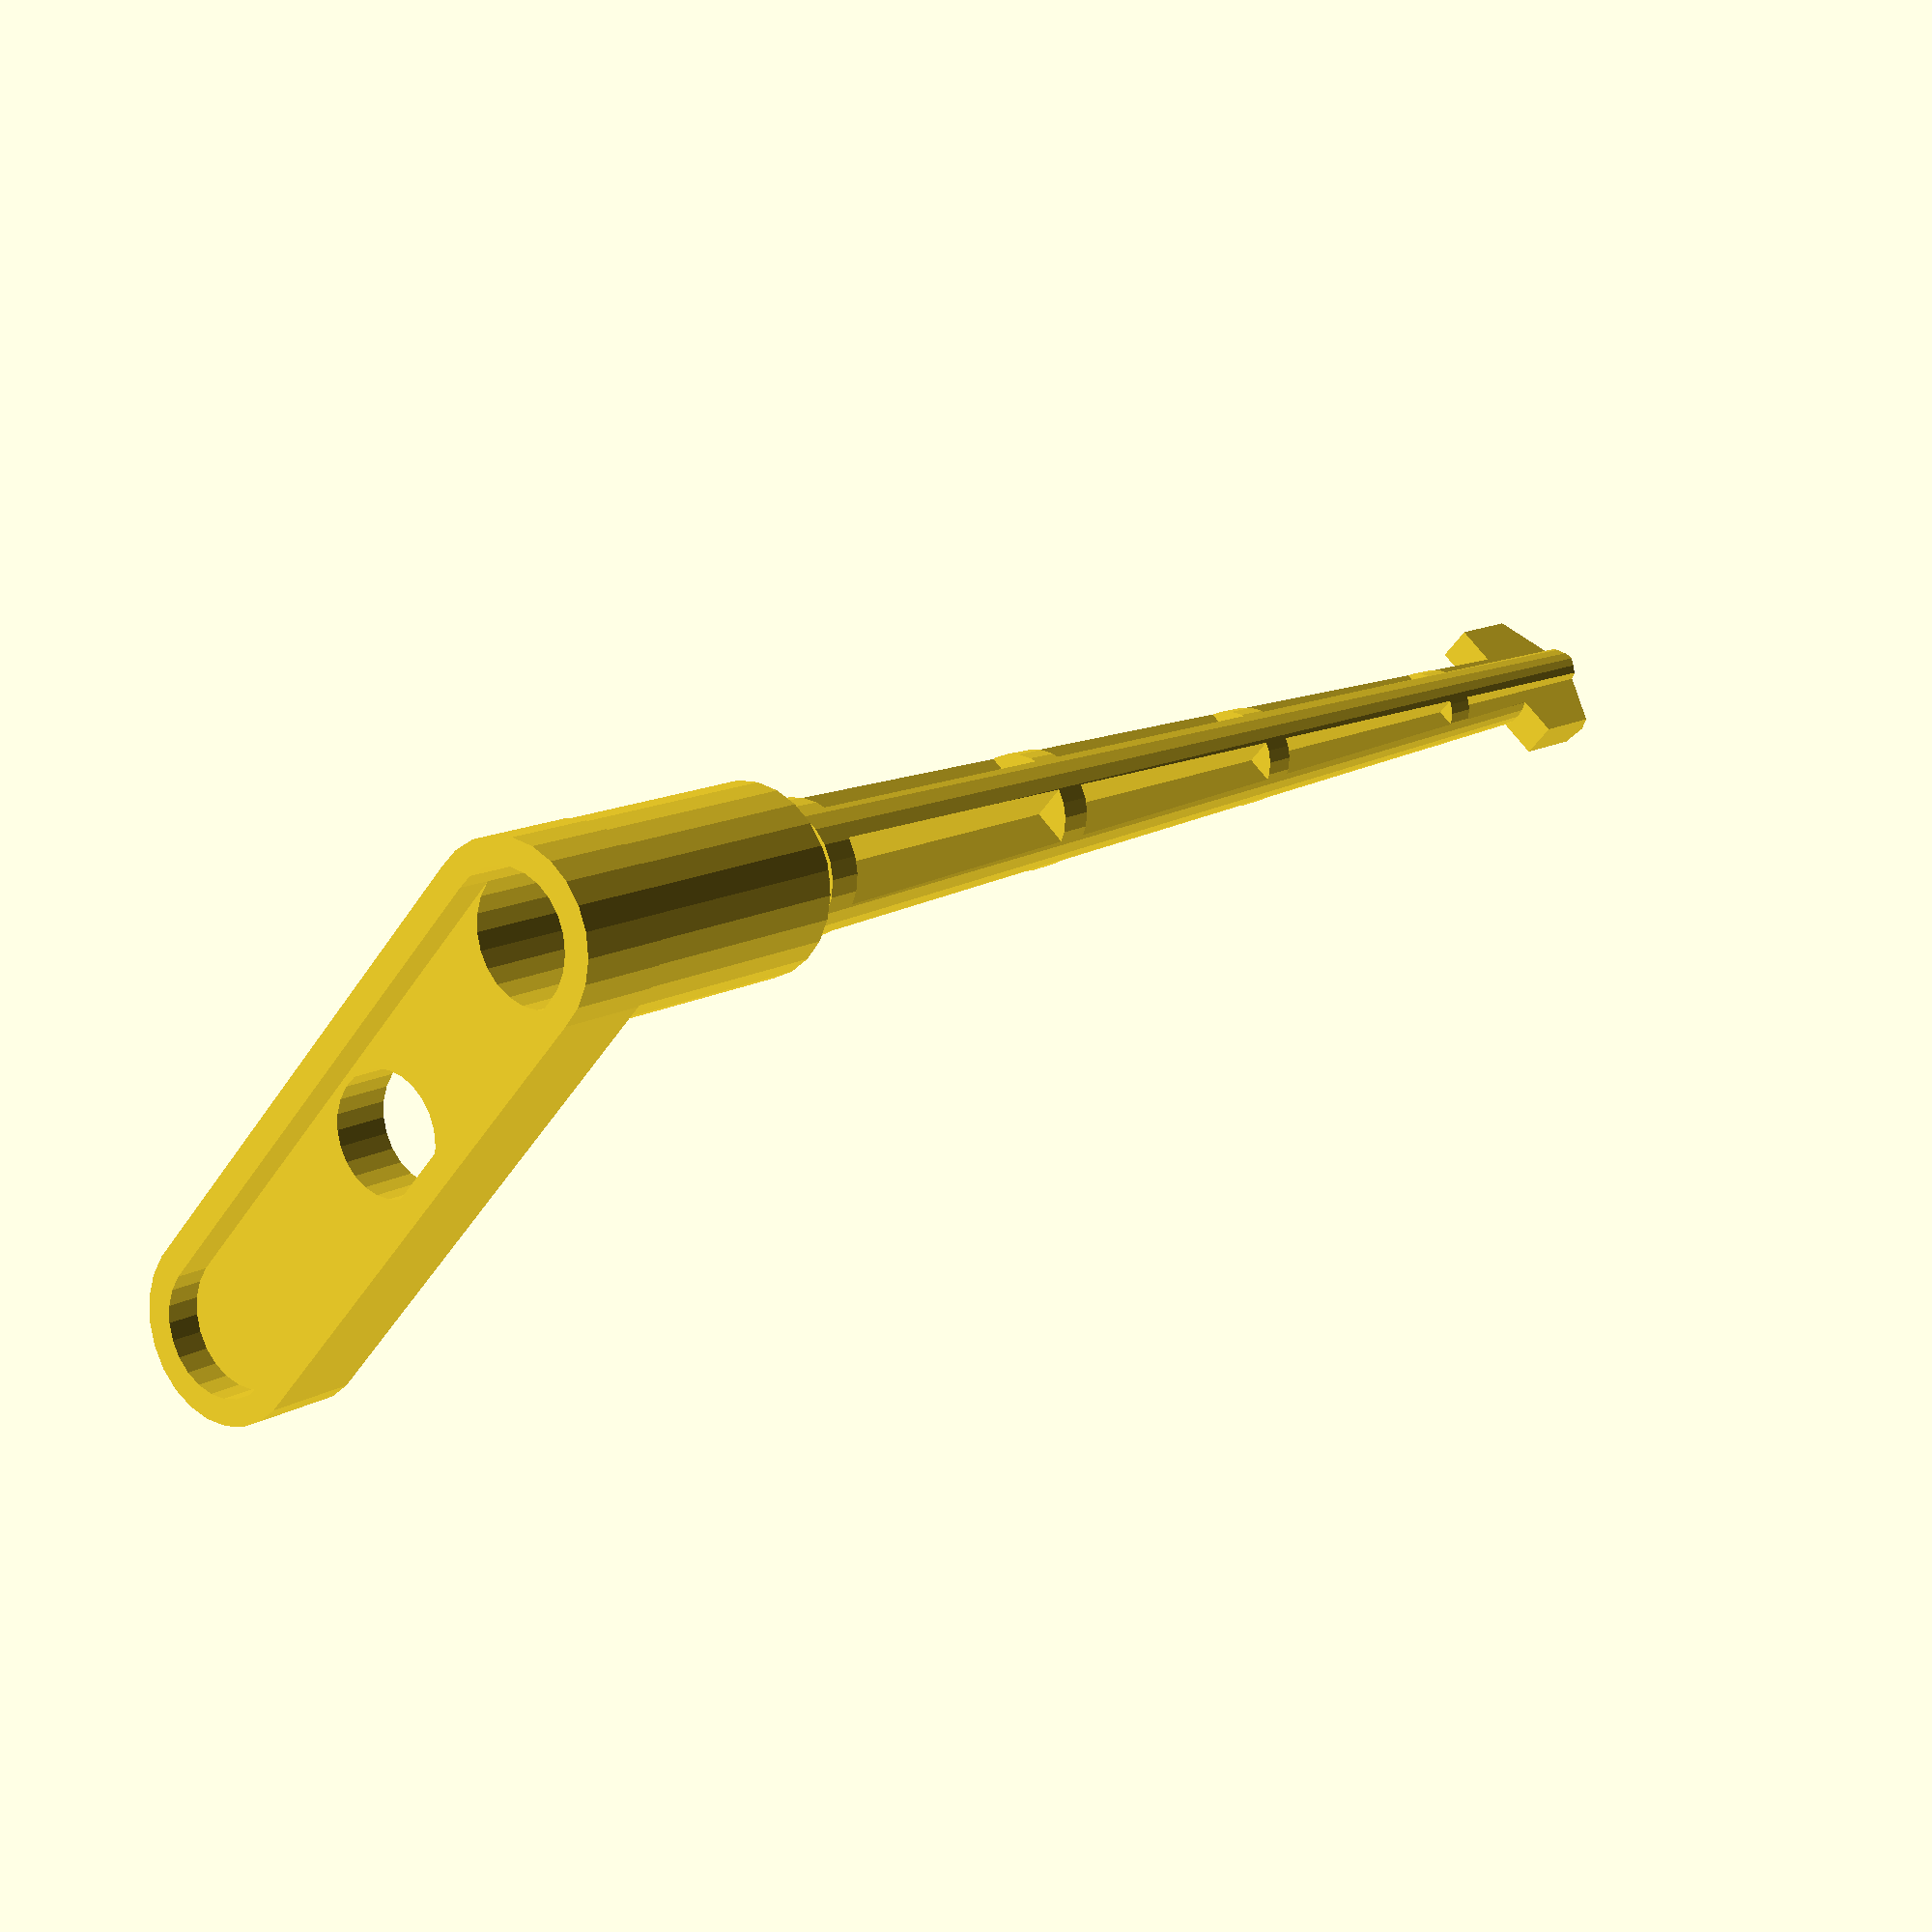
<openscad>
// OpenSCAD definition for Acorn Risc PC Locking Pin(s)
//
// This was measured from a real Risc PC locking pin to 0.1mm accuracy.
//
// by David Thomas, 31-Jan-25
//

// Total heights
//
// 1-slice front pin: 90.4mm
// 1-slice rear pin: 96mm
// 2-slice front pin: 155.7mm
// 2-slice rear pin: <won't fit in my calipers!>

// Bodge factor.
Epsilon = 0.01;

// Overall detail level.
$fn = 25;

// Number of slices of case that the pin is intended for.
Slices = 1; // [1:Single slice, 2:Double slice]

// Build the front or rear pin?
Front = false;

HandleWidth = 39.2; // X
HandleDepth = 9.9; // Y
HandleHeight = 5.1; // Z
HandleInnerWidth = 7.1;
HandleLipWidth = (HandleDepth - HandleInnerWidth) / 2; // width of lip around edge of handle
HandleLipHeight = 1.9;

LockHoleDiameter = 6.4;
LockHoleHeight = HandleHeight + Epsilon;

StemHoleDiameter = HandleDepth - HandleLipWidth * 2;
StemHoleDepth = 14.3; // from cut surface

StemTopDiameter = 9.8;
StemTopDepth = 12.6;

SphereDiameter = HandleDepth - HandleLipWidth * 2;
SphereHeight = 1.4;

StemFixedHeight = 12.0;
StemPerSliceHeight = 64.8; // depth of a case slice
StemHeight = StemFixedHeight + StemPerSliceHeight * Slices; // has had rubber inset deducted
StemTotalHeight = StemHeight; // total height of variable stem
StemUpperDiameter = 7.1;
StemBottomDiameter = 3.7; // guess

StemRubberInsetHeight = 1.9; // recess for rubber band to sit in
StemRubberInsetDiameter = 6.7;

StemCutoutWidth = 4;
StemCutoutDepth = 4;
StemCutoutHeight = 18; // doesn't vary with number of slices
StemCutoutInterval = 20;
StemCutoutOffset = 2;

BarbWidth = 8;
BarbDepth = 2;
BarbHeight = 8;

StemHoleCentre = -(HandleWidth - HandleDepth) / 2; // where the stem is centred

// Width of handle extending halfway into lip. (Note: Lip width comes from rear pin calc).
FrontHandleWidth = 14.9 - StemTopDiameter + HandleLipWidth / 2 - 2.3;
// Increase this for a chunkier handle.
FrontHandleDepth = 2.3;
// Increase this for a deeper handle.
FrontHandleHeight = 6.1;

module capsule(width, radius) {
	hull() {
		x = width / 2 - radius;
		translate([-x, 0, 0]) circle(r = radius);
		translate([+x, 0, 0]) circle(r = radius);
	}
}

module rear_pin_top_flat() {
	difference() {
		linear_extrude(HandleHeight, center = true)
			capsule(HandleWidth, HandleDepth / 2);
			
		translate([0, 0, (HandleHeight - HandleLipHeight) / 2 + Epsilon])
			linear_extrude(HandleLipHeight, center = true)
				capsule(HandleWidth - HandleLipWidth * 2, HandleDepth / 2 - HandleLipWidth);
		
		// cut centre hole
		cylinder(h = LockHoleHeight, d = LockHoleDiameter, center = true);
	}
}

module rear_pin_top() {
	difference() {
		union() {
			rear_pin_top_flat();
			
			// add the top of the stem (must be here so we can cut into it)
			translate([StemHoleCentre, 0, -StemTopDepth / 2 - HandleHeight / 2])
				cylinder(h = StemTopDepth, d = StemTopDiameter, center = true);
		
			// add the spherical protrusion
			translate([(HandleWidth - HandleDepth) / 2, 0, -HandleHeight / 2])
				scale([1, 1, 0.5])
					sphere(d = SphereDiameter);
		}
		
		// cut hole in top of stem
		translate([StemHoleCentre, 0, -StemHoleDepth / 2 + HandleHeight / 2 - HandleLipHeight + Epsilon * 2])
			cylinder(h = StemHoleDepth, d = StemHoleDiameter, center = true);
   }
}

module front_pin_top() {
	difference() {
		union() {
			cylinder(h = StemTopDepth, d = StemTopDiameter, center = true);
			
			translate([StemTopDiameter / 2 + FrontHandleWidth / 2 - HandleLipWidth / 2, 0, StemTopDepth / 2 - FrontHandleHeight / 2]) {
				cube([FrontHandleWidth, FrontHandleDepth, FrontHandleHeight], center = true);
				
				translate([FrontHandleWidth / 2, 0, 0])
					cylinder(h = FrontHandleHeight, d = FrontHandleDepth, center = true);
			 }
	   }
		
		translate([0, 0, 0.7 + Epsilon])
			cylinder(h = 11.2, d = StemHoleDiameter, center = true);
   }
}

module stemcutter() {
	dims = [StemCutoutWidth, StemCutoutDepth, StemCutoutHeight];
	xo = (StemCutoutWidth + StemCutoutOffset) / 2;
	yo = (StemCutoutDepth + StemCutoutOffset) / 2;
	for (x = [-xo, xo])
		for (y = [-yo, yo])
			translate([x, y, - StemCutoutHeight / 2])
				cube(dims, center = true);
}

module stemcuttergroup() {
	ncuts = 4 * Slices;
	for (a = [0 : ncuts - 1])
		translate([0, 0, - StemCutoutInterval * a - 2])
			stemcutter();
}

module barbcutter() {
	scale(4)
		for (a = [0 : 3])
			rotate([90, 0, 90 * a + 45])
				linear_extrude(height = 2, center = true)
					polygon([[0, 0], [1, 0], [1, 1]]);
}

module stem() {
	difference() {
		union() {
			// inset for rubber band
			translate([0, 0, -StemRubberInsetHeight / 2]) {
				cylinder(h = StemRubberInsetHeight, d = StemRubberInsetDiameter, center = true);

				// main conic
				translate([0, 0, -StemTotalHeight / 2 - StemRubberInsetHeight / 2]) {
					cylinder(h = StemTotalHeight, d1 = StemBottomDiameter, d2 = StemUpperDiameter, center = true);
			
					// barb (square at this point)
					translate([0, 0, -StemTotalHeight / 2 + BarbHeight / 2])
						cube([BarbWidth, BarbDepth, BarbHeight], center = true);
				}
			}
		}

		// cut away the cuboid sections of stem
		translate([0, 0, -StemRubberInsetHeight])
			stemcuttergroup();
		
		// cut the barb
		translate([0, 0, -StemRubberInsetHeight - StemTotalHeight - Epsilon])
			barbcutter();
   }
}

union() {
	if (Front) {
		front_pin_top();
		translate([0, 0, -StemTopDepth / 2])
			stem();
	} else {
		rear_pin_top();
		translate([StemHoleCentre, 0, -HandleHeight / 2 - StemTopDepth])
			rotate([0, 0, 90])
				stem();
	}
}

</openscad>
<views>
elev=167.5 azim=311.5 roll=143.3 proj=p view=wireframe
</views>
